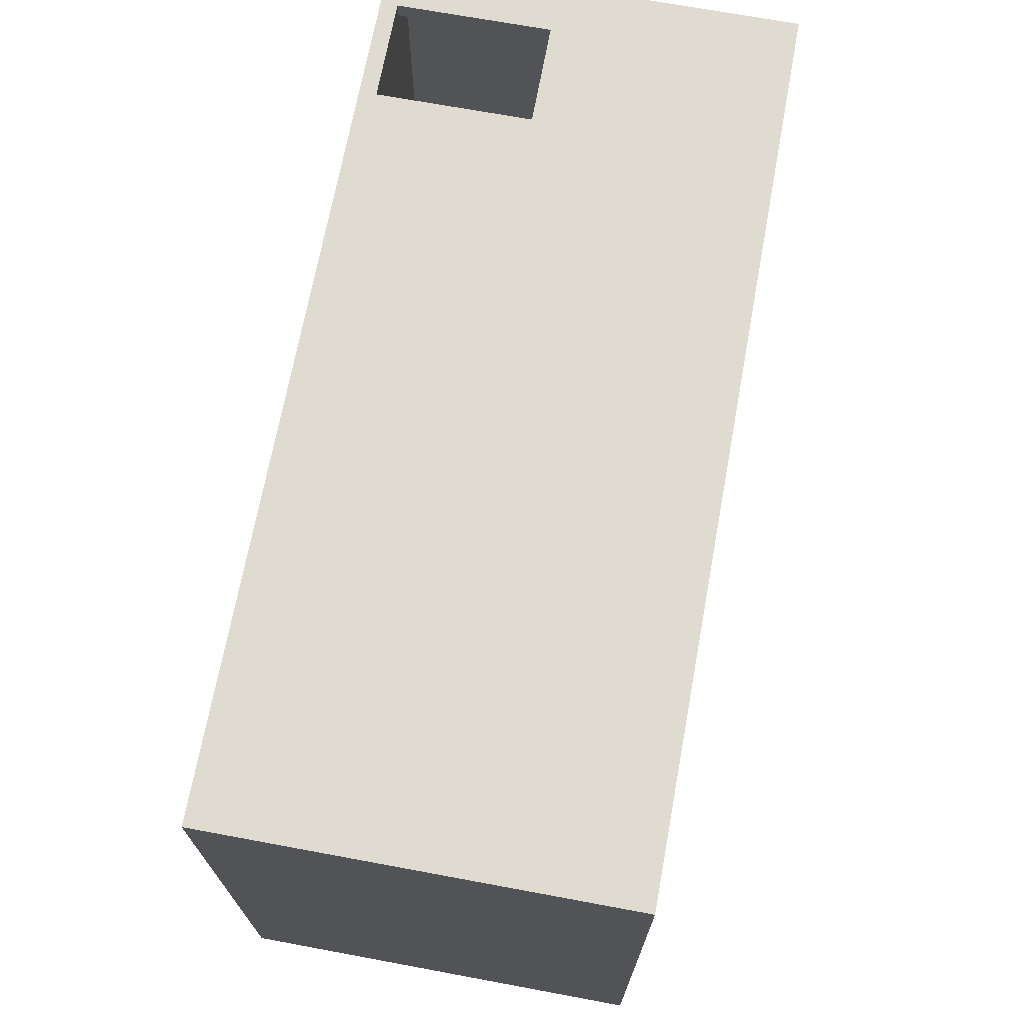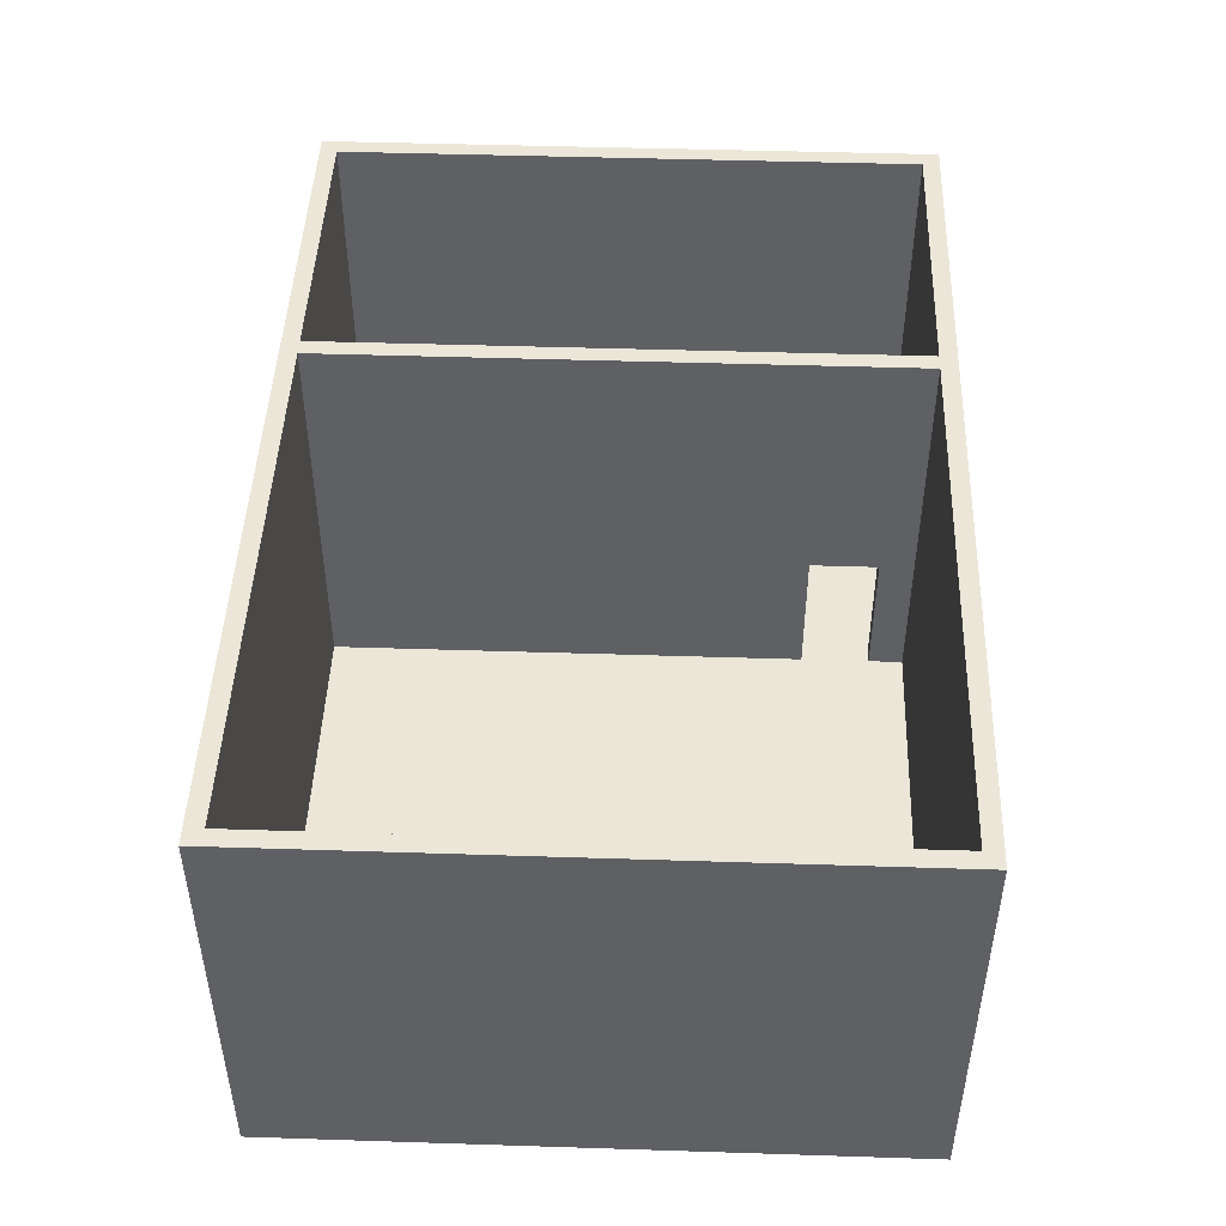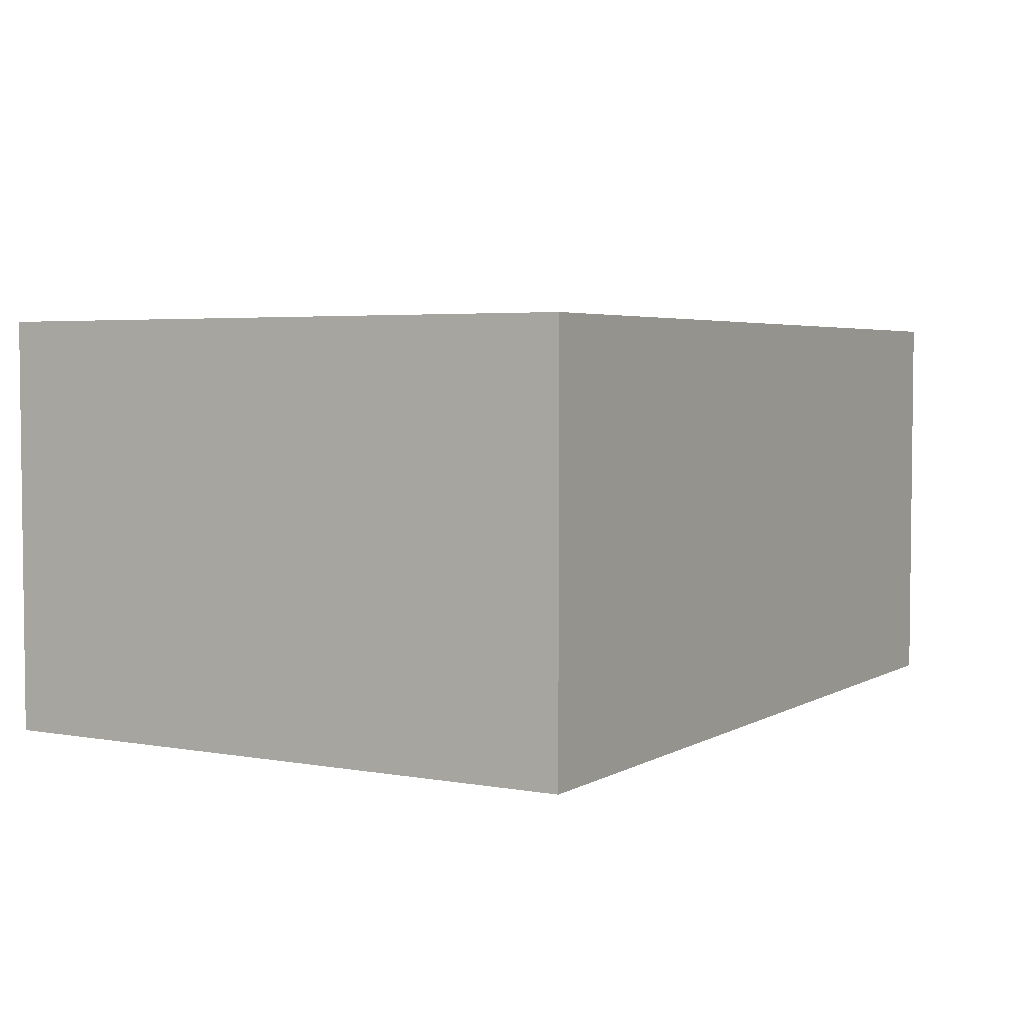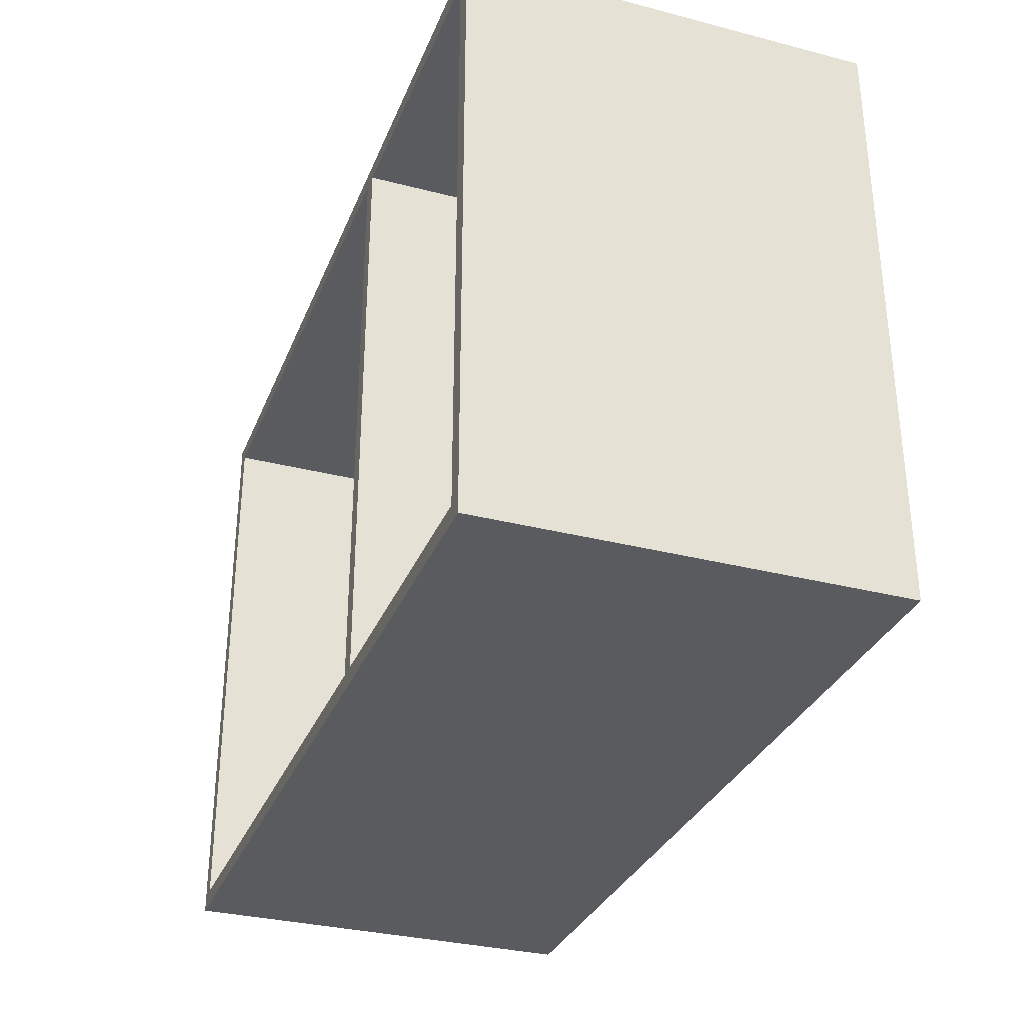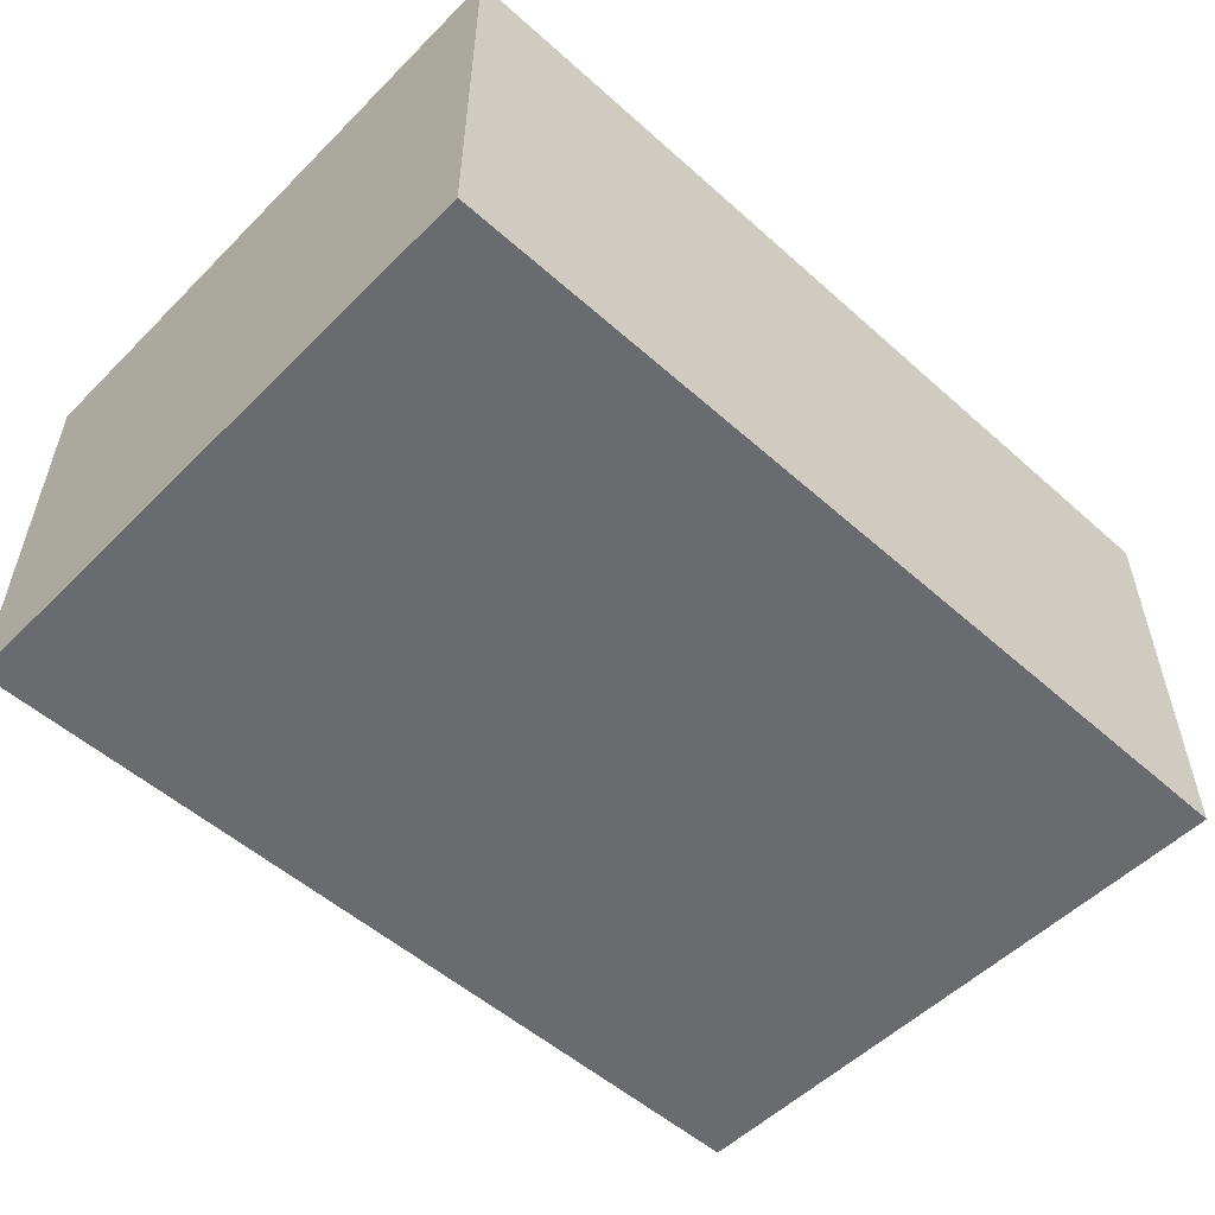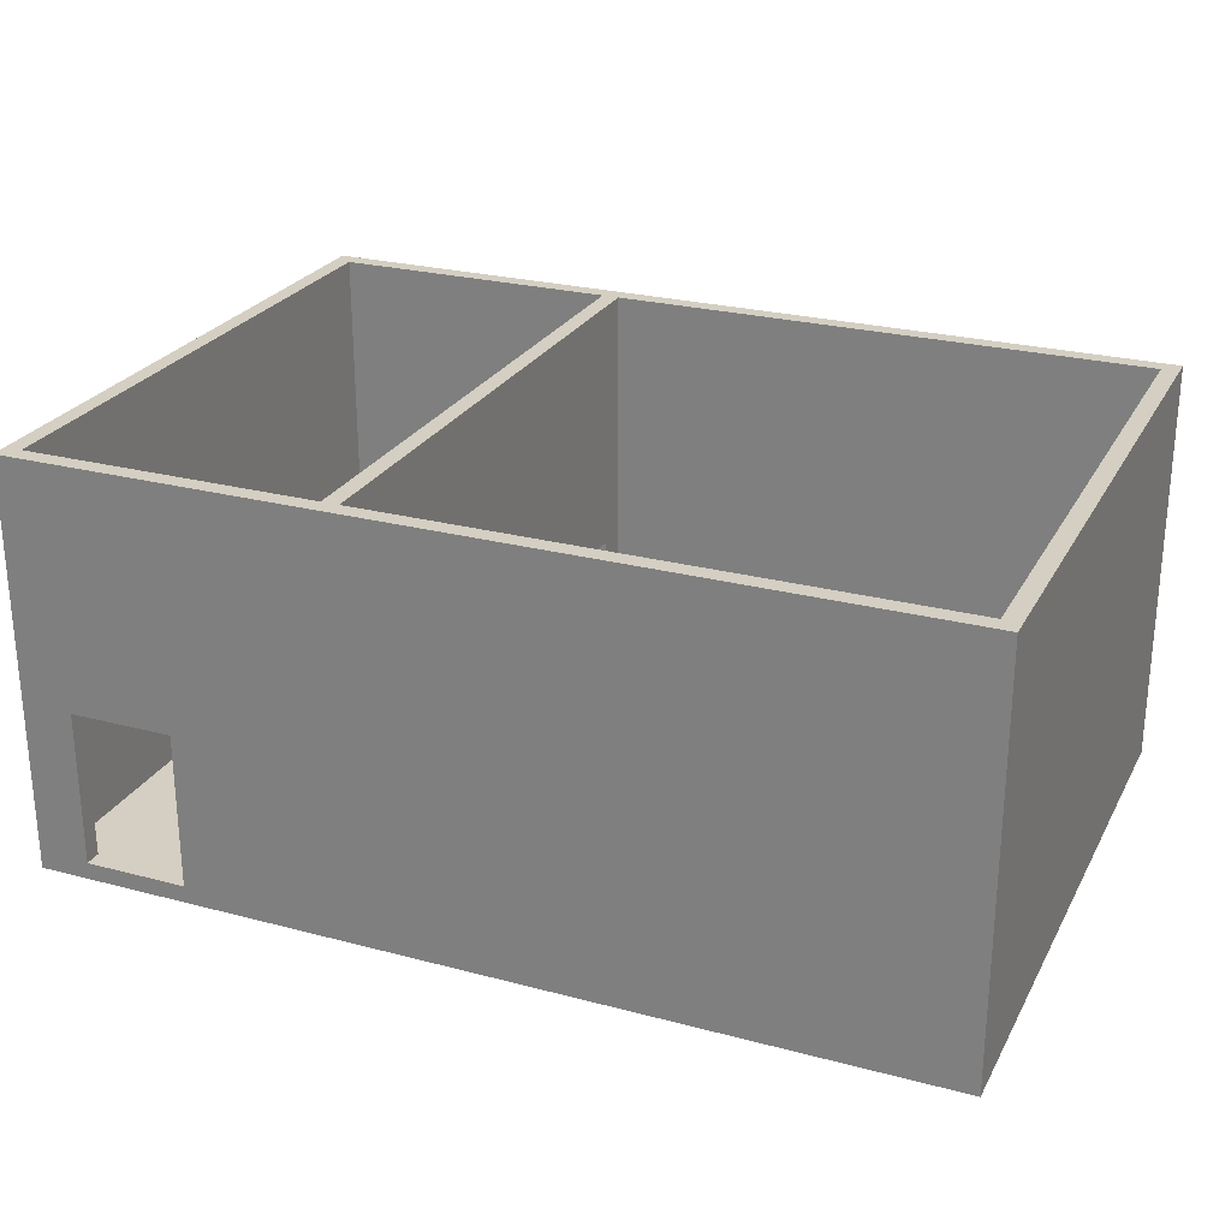
<metadata>
{"format":"obj","ext":"obj","renderer":"f3d","projection":"perspective","resolution":1024,"background":"white","views":[{"elev":69.9,"azim":100.5,"up":"+Z"},{"elev":46.6,"azim":92.1,"up":"+Y"},{"elev":3.9,"azim":120.5,"up":"+Y"},{"elev":-32.2,"azim":-109.8,"up":"+Z"},{"elev":-53.4,"azim":136.5,"up":"+Y"},{"elev":25.6,"azim":22.9,"up":"+Y"}]}
</metadata>
<code>
o
v -2.9 -0.1 1.5
v -2.9 -0.1 -2.1
v -2.9 0 1.5
v -2.9 0 -2.1
v -2.9 2.3 1.5
v -2.9 2.3 -2.1
v -2 0 1.5
v -2 0 1.4
v -2 0.9 1.5
v -2 0.9 1.4
v -1.1 0 1.4
v -1.1 0 -1.4
v -1.1 0 -1.8
v -1.1 0 -2
v -1.1 0.8 -1.4
v -1.1 0.8 -1.8
v -1.1 2.3 1.4
v -1.1 2.3 -2
v 2.2 0 1.4
v 2.2 0 -2
v 2.2 2.3 1.4
v 2.2 2.3 -2
v -2.8 0 1.4
v -2.8 0 -2
v -2.8 2.3 1.4
v -2.8 2.3 -2
v -2.6 0 1.5
v -2.6 0 1.4
v -2.6 0.9 1.5
v -2.6 0.9 1.4
v -1 0 1.4
v -1 0 -1.4
v -1 0 -1.8
v -1 0 -2
v -1 0.8 -1.4
v -1 0.8 -1.8
v -1 2.3 1.4
v -1 2.3 -2
v 2.3 -0.1 1.5
v 2.3 -0.1 -2.1
v 2.3 0 1.5
v 2.3 0 -2.1
v 2.3 2.3 1.5
v 2.3 2.3 -2.1
v -2.9 -0.1 1.5
v -2.9 0 1.5
v -2.9 2.3 1.5
v -2.6 0 1.5
v -2.6 0.9 1.5
v -2 0 1.5
v -2 0.9 1.5
v 2.3 -0.1 1.5
v 2.3 0 1.5
v 2.3 2.3 1.5
v -1.1 0 -1.8
v -1.1 0.8 -1.8
v -1 0 -1.8
v -1 0.8 -1.8
v -2.8 0 -2
v -2.8 2.3 -2
v -1.1 0 -2
v -1.1 2.3 -2
v -1 0 -2
v -1 2.3 -2
v 2.2 0 -2
v 2.2 2.3 -2
v -2.8 0 1.4
v -2.8 2.3 1.4
v -2.6 0 1.4
v -2.6 0.9 1.4
v -2 0 1.4
v -2 0.9 1.4
v -1.1 0 1.4
v -1.1 2.3 1.4
v -1 0 1.4
v -1 2.3 1.4
v 2.2 0 1.4
v 2.2 2.3 1.4
v -1.1 0 -1.4
v -1.1 0.8 -1.4
v -1 0 -1.4
v -1 0.8 -1.4
v -2.9 -0.1 -2.1
v -2.9 0 -2.1
v -2.9 2.3 -2.1
v 2.3 -0.1 -2.1
v 2.3 0 -2.1
v 2.3 2.3 -2.1
v -2.9 -0.1 1.5
v 2.3 -0.1 1.5
v -2.9 -0.1 -2.1
v 2.3 -0.1 -2.1
v -1.1 0.8 -1.4
v -1 0.8 -1.4
v -1.1 0.8 -1.8
v -1 0.8 -1.8
v -2.6 0.9 1.5
v -2 0.9 1.5
v -2.6 0.9 1.4
v -2 0.9 1.4
v -2.6 0 1.5
v -2 0 1.5
v -2.8 0 1.4
v -2.6 0 1.4
v -2 0 1.4
v -1.1 0 1.4
v -1 0 1.4
v 2.2 0 1.4
v -1.1 0 -1.4
v -1 0 -1.4
v -1.1 0 -1.8
v -1 0 -1.8
v -2.8 0 -2
v -1.1 0 -2
v -1 0 -2
v 2.2 0 -2
v -2.9 2.3 1.5
v 2.3 2.3 1.5
v -2.8 2.3 1.4
v -1.1 2.3 1.4
v -1 2.3 1.4
v 2.2 2.3 1.4
v -2.8 2.3 -2
v -1.1 2.3 -2
v -1 2.3 -2
v 2.2 2.3 -2
v -2.9 2.3 -2.1
v 2.3 2.3 -2.1
f 3 2 1
f 4 2 3
f 5 4 3
f 6 4 5
f 9 8 7
f 10 8 9
f 15 12 11
f 16 14 13
f 17 15 11
f 17 16 15
f 18 14 16
f 18 16 17
f 21 20 19
f 22 20 21
f 23 24 25
f 25 24 26
f 27 28 29
f 29 28 30
f 31 32 35
f 33 34 36
f 31 35 37
f 35 36 37
f 36 34 38
f 37 36 38
f 39 40 41
f 41 40 42
f 41 42 43
f 43 42 44
f 48 46 45
f 48 47 46
f 49 47 48
f 50 48 45
f 51 47 49
f 52 50 45
f 53 51 50
f 53 50 52
f 54 47 51
f 54 51 53
f 57 56 55
f 58 56 57
f 61 60 59
f 62 60 61
f 65 64 63
f 66 64 65
f 67 68 69
f 69 68 70
f 70 68 72
f 71 72 73
f 72 68 74
f 73 72 74
f 75 76 77
f 77 76 78
f 79 80 81
f 81 80 82
f 83 84 86
f 84 85 87
f 86 84 87
f 87 85 88
f 91 90 89
f 92 90 91
f 95 94 93
f 96 94 95
f 99 98 97
f 100 98 99
f 101 102 104
f 104 102 105
f 103 104 109
f 104 105 109
f 105 106 109
f 107 108 110
f 103 109 111
f 109 110 111
f 110 108 112
f 111 110 112
f 103 111 113
f 113 111 114
f 112 108 115
f 115 108 116
f 117 118 119
f 119 118 120
f 120 118 121
f 121 118 122
f 117 119 123
f 120 121 124
f 124 121 125
f 122 118 126
f 124 125 127
f 125 126 127
f 117 123 127
f 123 124 127
f 126 118 128
f 127 126 128

</code>
